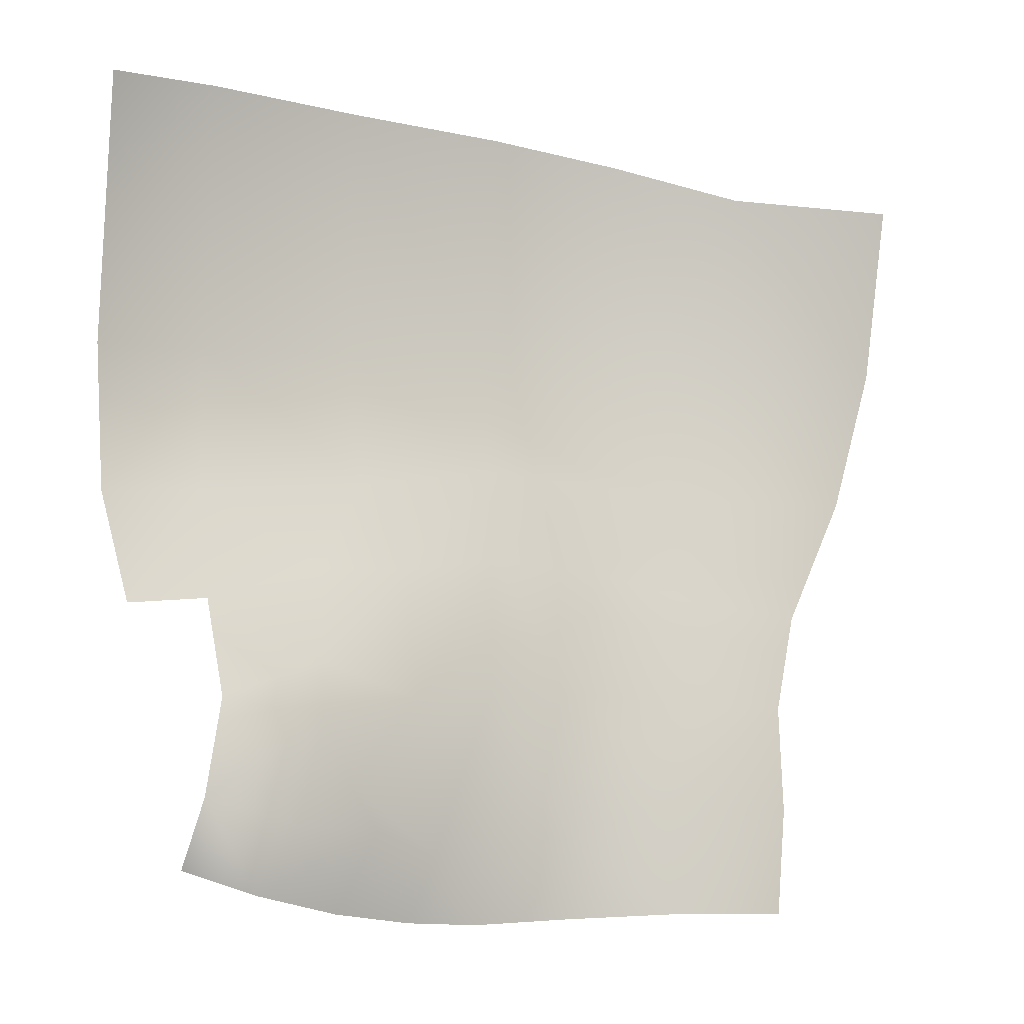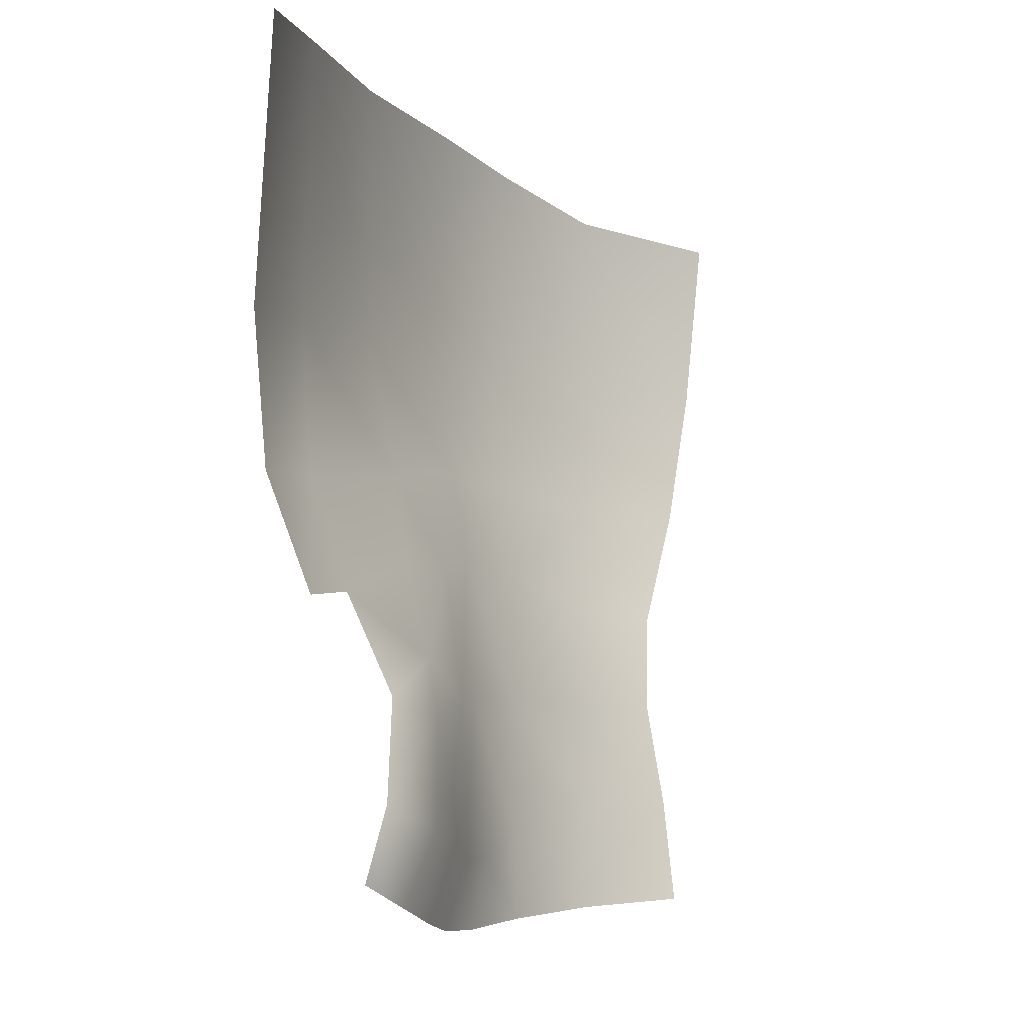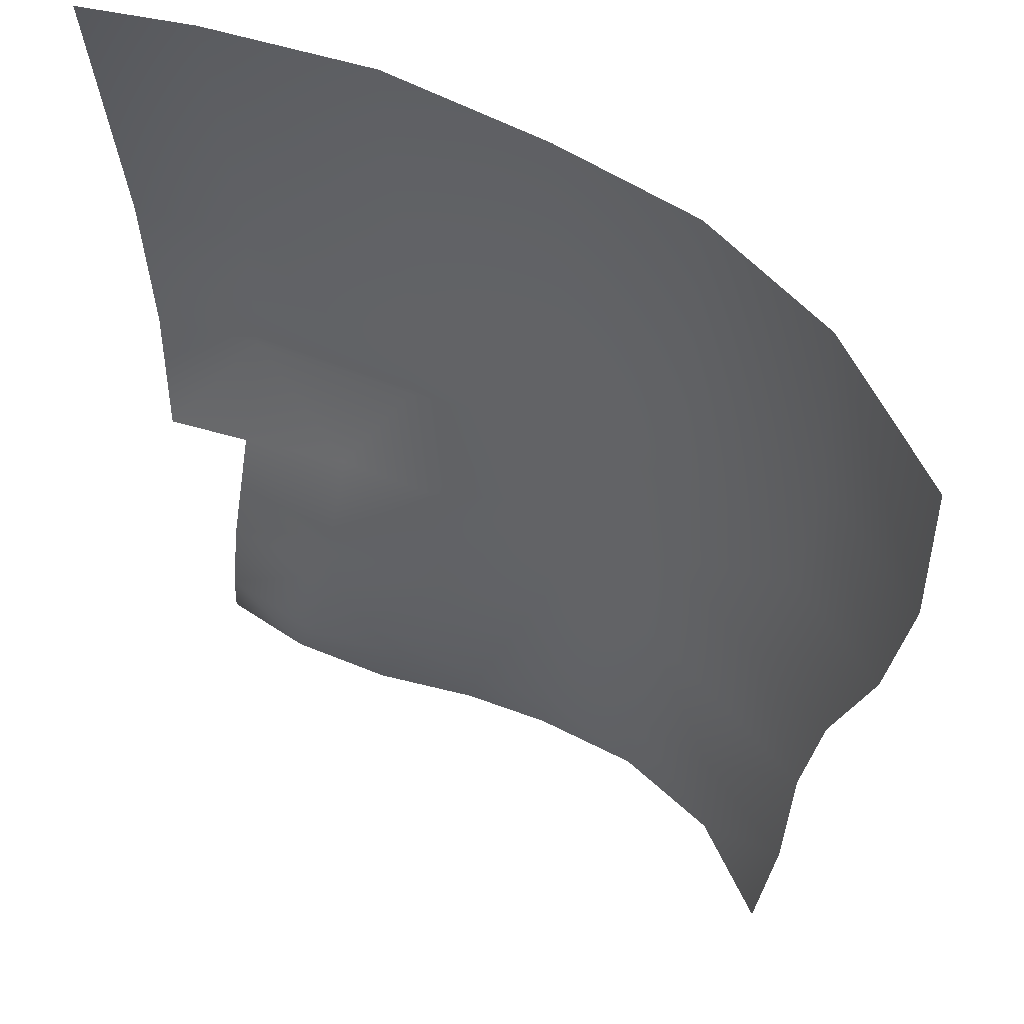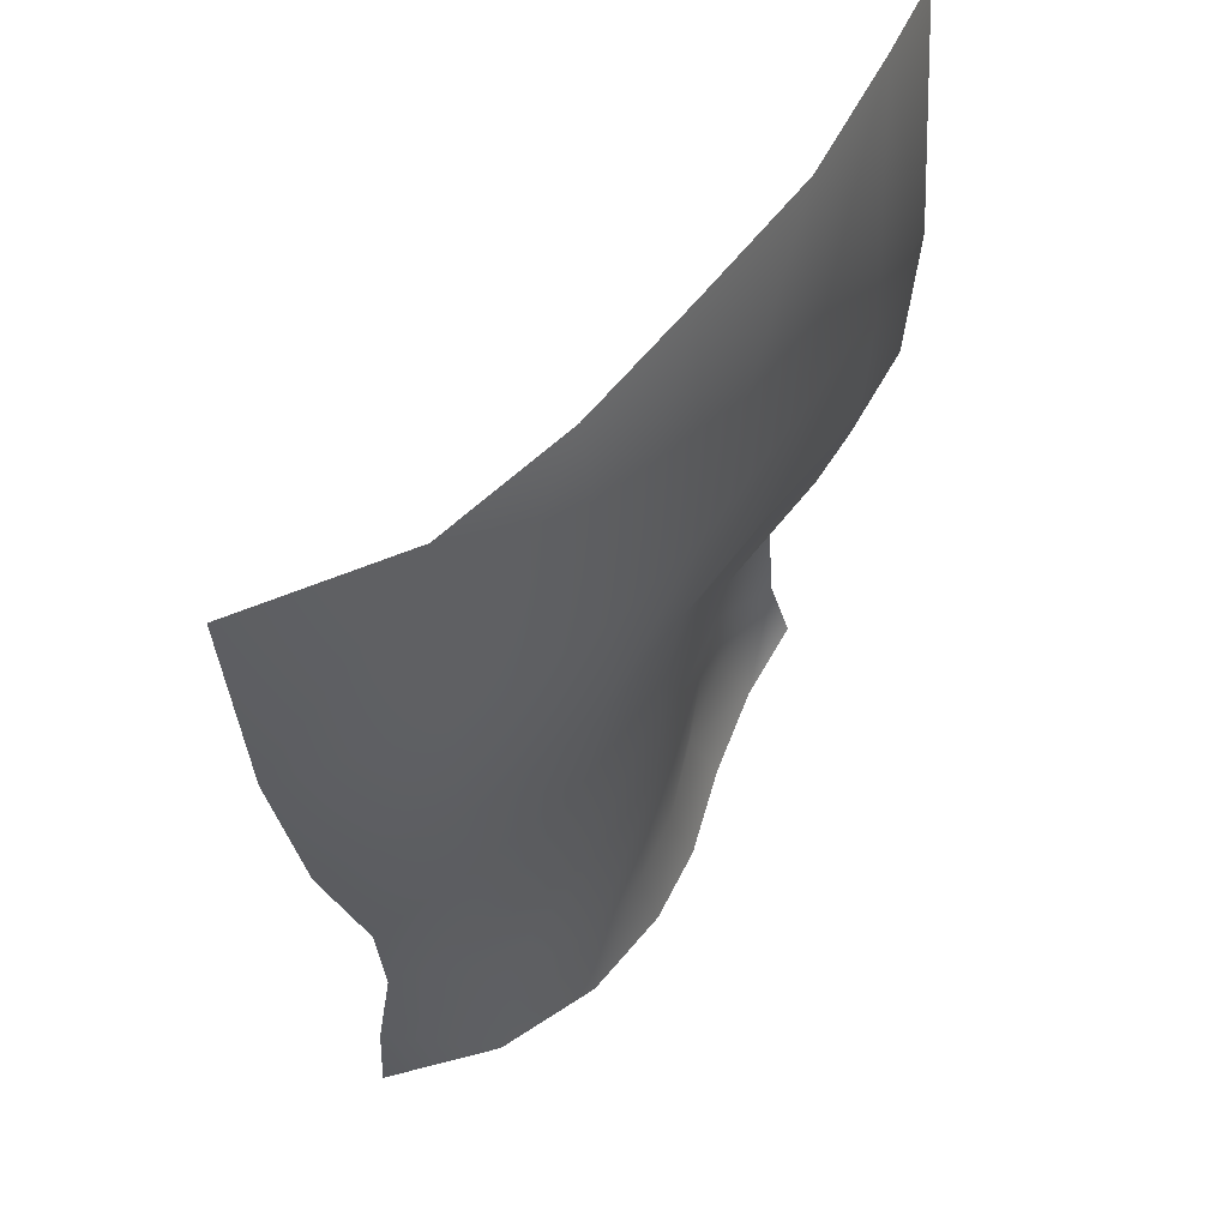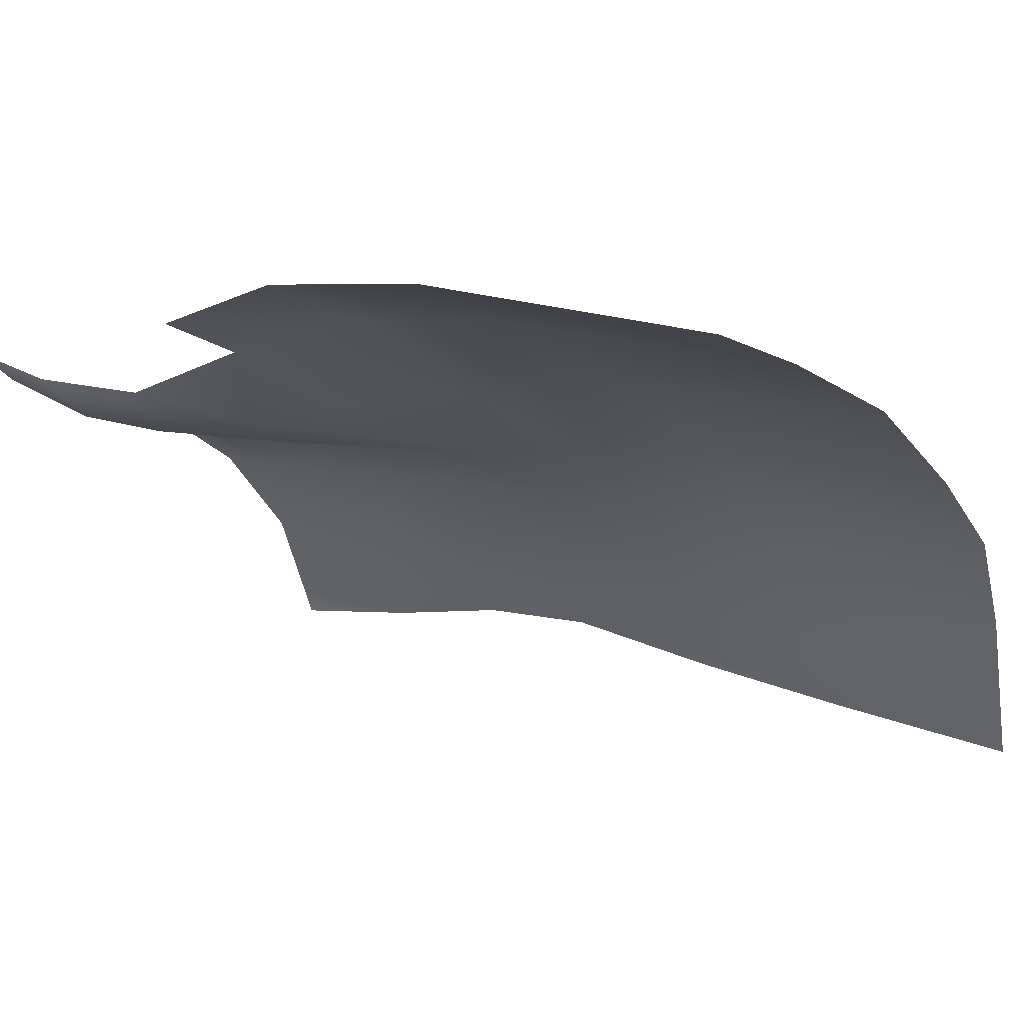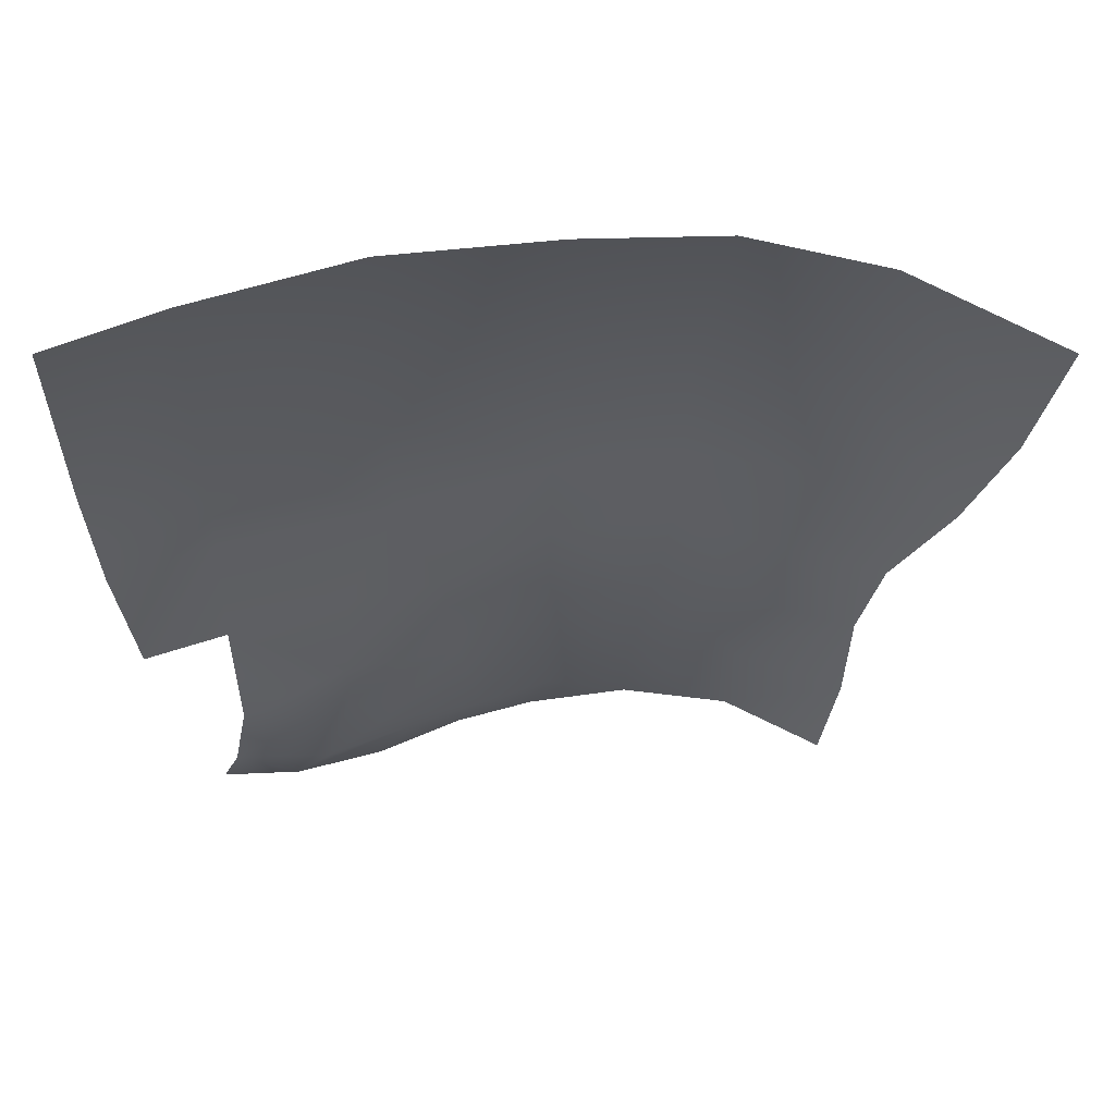
<metadata>
{"format":"obj","ext":"obj","renderer":"f3d","projection":"perspective","resolution":1024,"background":"white","views":[{"elev":-2.4,"azim":124.1,"up":"+Y"},{"elev":-3.4,"azim":85.0,"up":"+Y"},{"elev":-36.9,"azim":-175.1,"up":"+Z"},{"elev":46.0,"azim":-86.1,"up":"+Y"},{"elev":12.3,"azim":126.2,"up":"+Z"},{"elev":64.0,"azim":140.4,"up":"+Y"}]}
</metadata>
<code>
g The_L
v -0.06717 1.414 0.02471
v -0.07942 1.413 0.01144
v -0.0766 1.397 0.0114
v -0.06531 1.399 0.02343
v -0.06346 1.388 0.02179
v -0.07159 1.385 0.01258
v -0.05468 1.414 0.03273
v -0.05273 1.4 0.03037
v -0.05127 1.39 0.02871
v -0.07033 1.372 0.01149
v -0.06145 1.373 0.02214
v -0.05017 1.374 0.02804
v -0.08406 1.397 -0.001043
v -0.07936 1.383 0.002843
v -0.08708 1.413 -0.003894
v -0.03849 1.414 0.04071
v -0.03928 1.443 0.04049
v -0.0554 1.442 0.03098
v -0.02158 1.444 0.04713
v -0.02095 1.414 0.04828
v -0.0371 1.398 0.03772
v -0.01966 1.397 0.04729
v -0.02856 1.388 0.03673
v -0.008206 1.397 0.05172
v -0.008726 1.414 0.05299
v -0.00767 1.385 0.04718
v -0.01654 1.385 0.04342
v -0.02565 1.378 0.03438
v -0.03792 1.388 0.03198
v -0.03796 1.373 0.03003
v -0.04042 1.355 0.02925
v -0.04867 1.355 0.0264
v -0.04734 1.346 0.0284
v -0.05757 1.346 0.0221
v -0.05819 1.357 0.0224
v -0.03857 1.347 0.03186
v -0.03166 1.359 0.03098
v -0.02799 1.349 0.03412
v -0.01815 1.352 0.03737
v -0.02099 1.36 0.03387
v -0.01173 1.363 0.03935
v -0.01047 1.355 0.04158
v -0.06626 1.347 0.01265
v -0.06691 1.36 0.01264
v -0.02752 1.364 0.03179
v -0.02499 1.372 0.03359
v -0.01385 1.374 0.03878
v -0.07436 1.359 0.00147
v -0.07118 1.347 0.000607
v -0.07643 1.371 0.003272
v -0.06893 1.439 0.02216
v -0.08006 1.436 0.01094
v -0.07942 1.413 0.01144
v -0.08006 1.436 0.01094
v -0.08796 1.434 -0.00595
v -0.009061 1.444 0.05117
f 1 2 3
f 1 3 4
f 3 5 4
f 3 6 5
f 7 1 4
f 7 4 8
f 4 5 9
f 4 9 8
f 10 5 6
f 10 11 5
f 11 9 5
f 11 12 9
f 6 3 13
f 13 3 2
f 6 13 14
f 13 2 15
f 16 7 8
f 17 7 16
f 17 18 7
f 19 17 16
f 19 16 20
f 20 16 21
f 16 8 21
f 20 21 22
f 22 21 23
f 20 22 24
f 20 24 25
f 25 19 20
f 22 26 24
f 22 27 26
f 22 23 27
f 23 28 27
f 29 28 23
f 21 29 23
f 28 29 30
f 8 29 21
f 8 9 29
f 9 30 29
f 9 12 30
f 31 30 12
f 31 12 32
f 31 32 33
f 32 34 33
f 32 35 34
f 35 32 12
f 31 33 36
f 36 37 31
f 36 38 37
f 37 38 39
f 37 39 40
f 41 40 39
f 41 39 42
f 35 12 11
f 43 34 35
f 43 35 44
f 11 44 35
f 37 40 45
f 45 31 37
f 40 41 46
f 45 40 46
f 46 41 47
f 46 47 28
f 30 45 46
f 30 46 28
f 48 43 44
f 48 49 43
f 48 44 50
f 45 30 31
f 11 10 44
f 50 44 10
f 50 10 6
f 50 6 14
f 27 28 47
f 1 7 18
f 1 18 51
f 51 2 1
f 51 52 2
f 15 53 54
f 15 54 55
f 25 56 19

</code>
